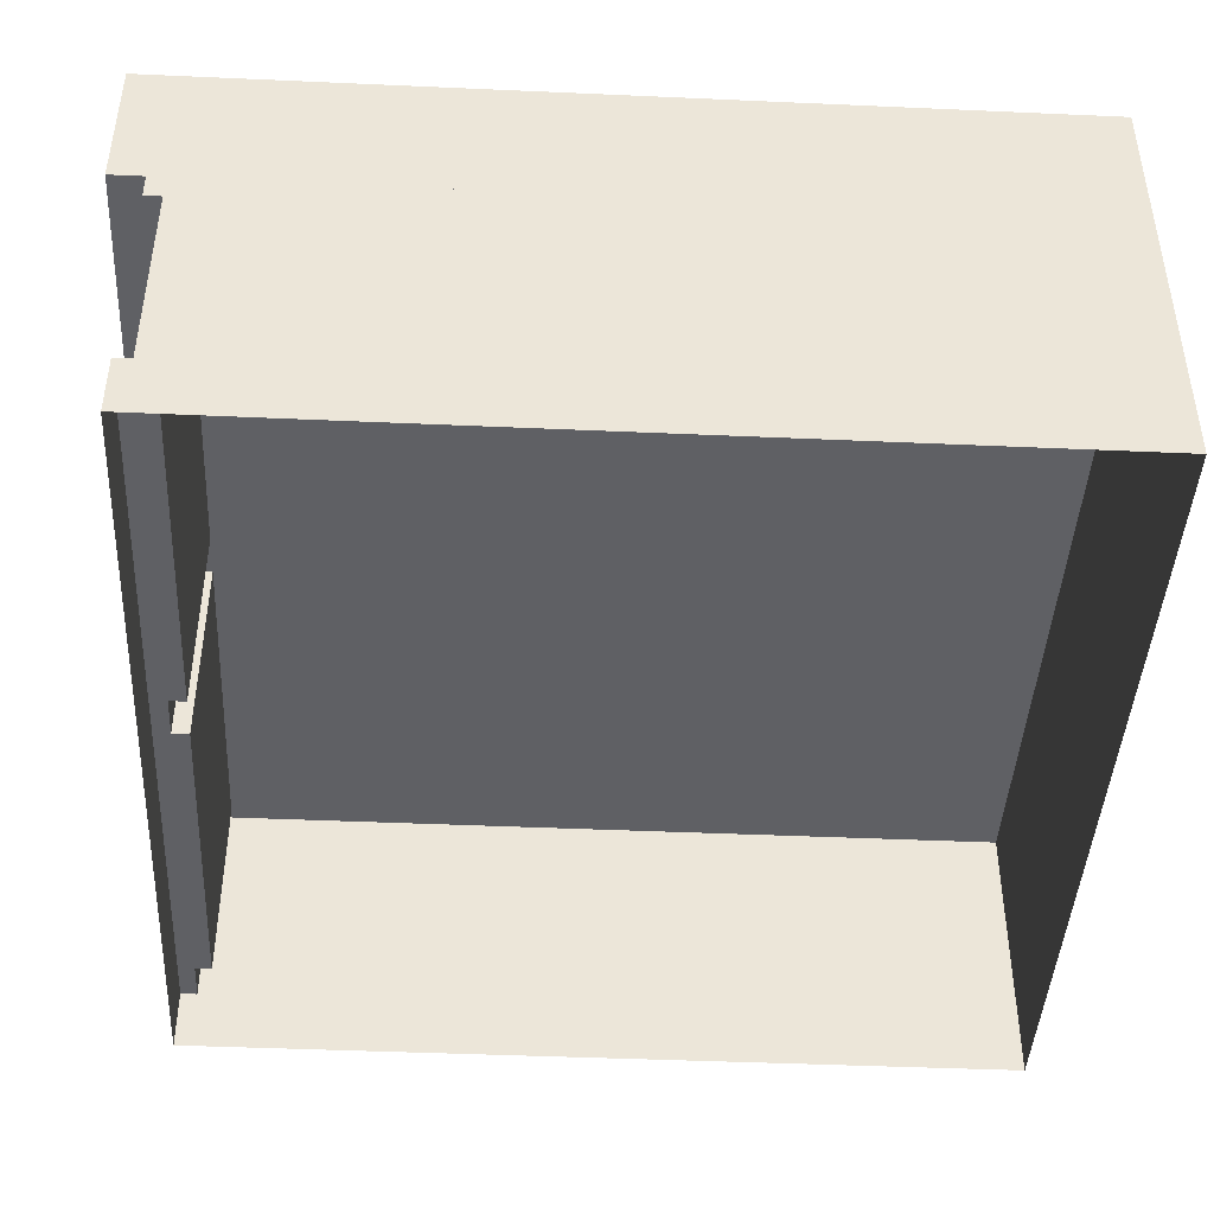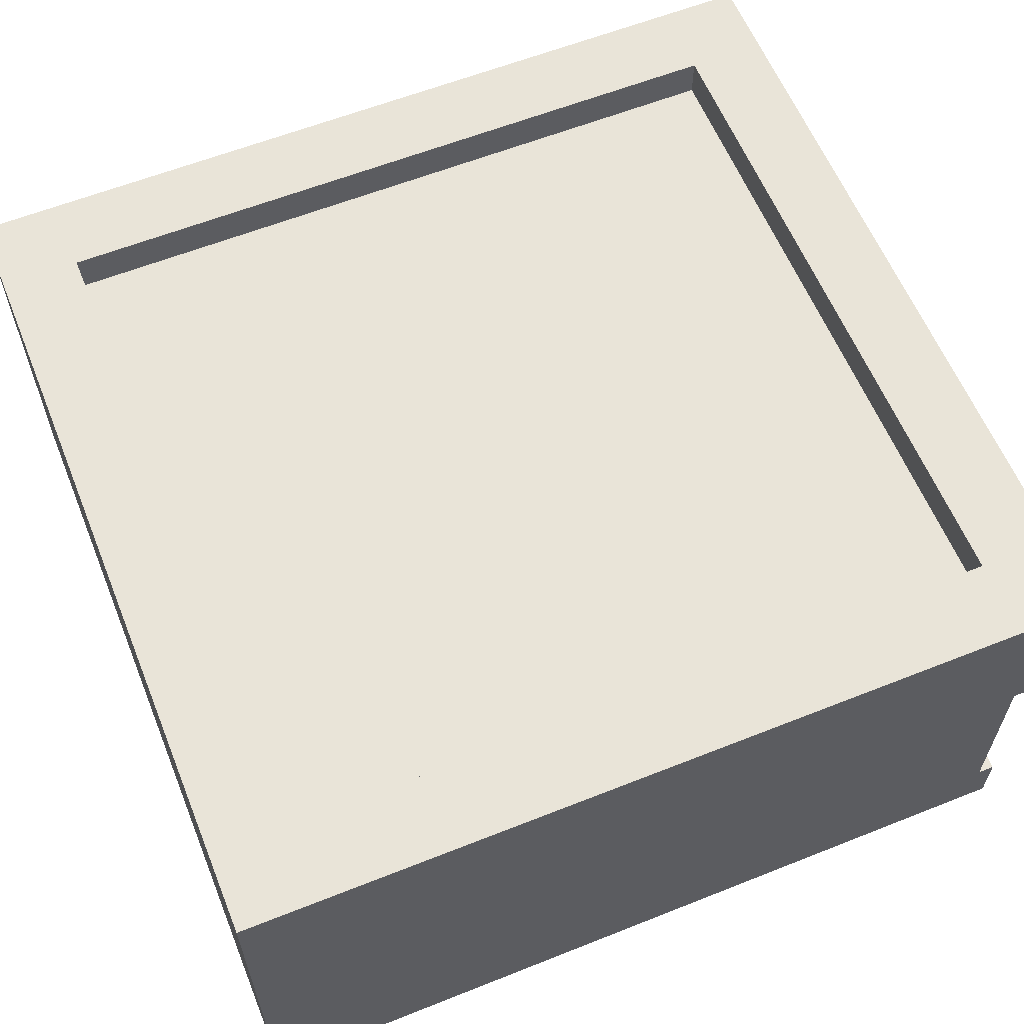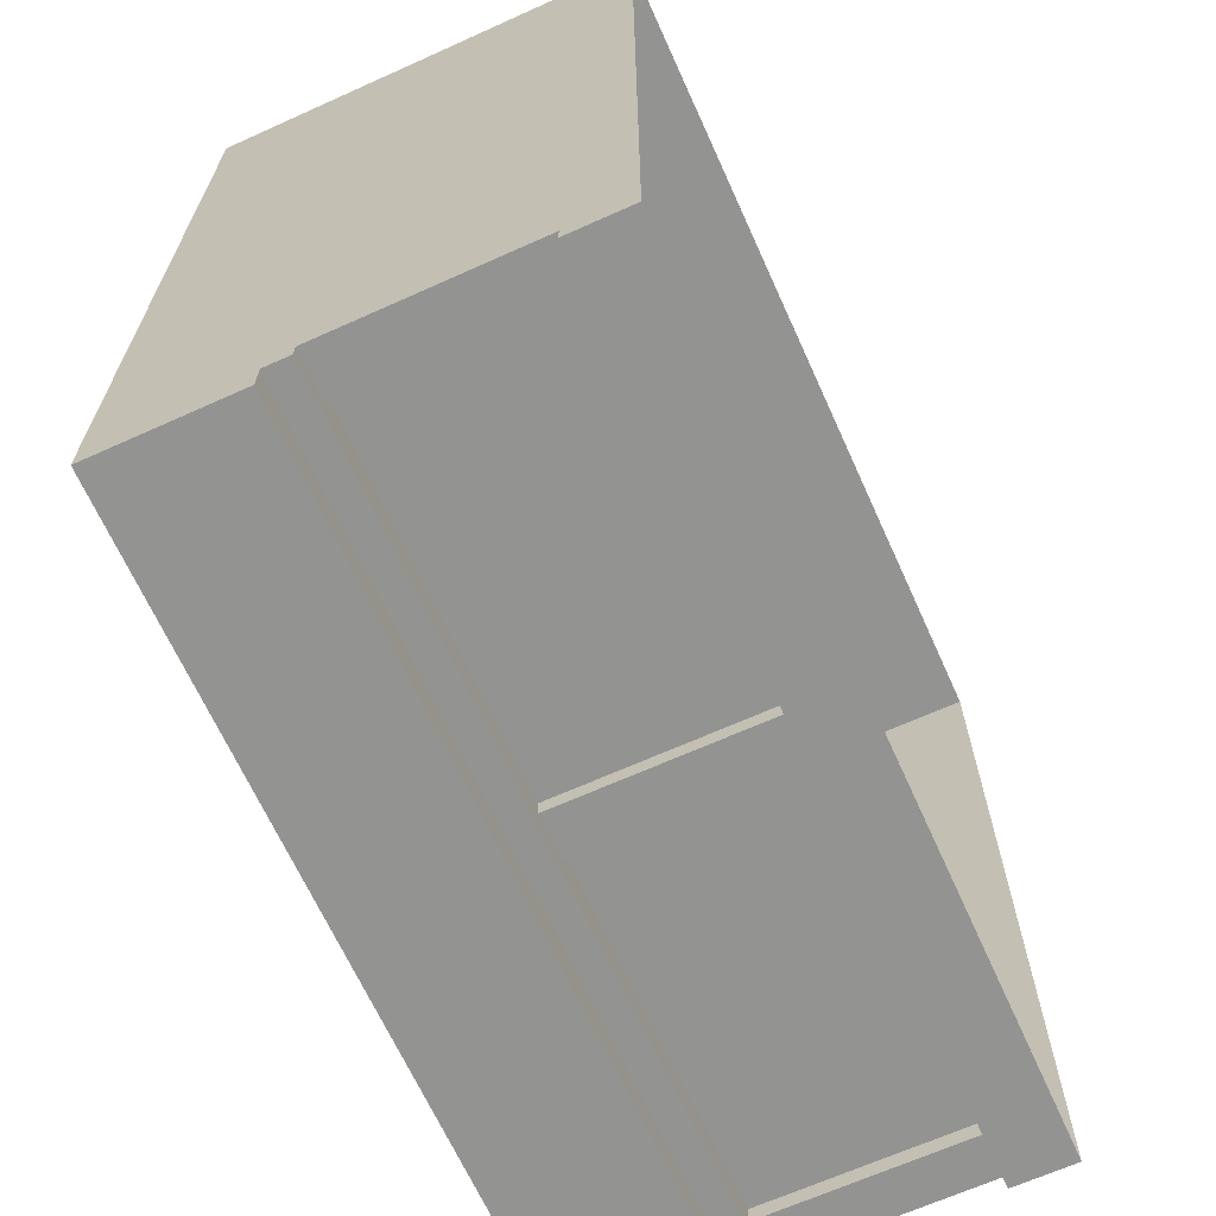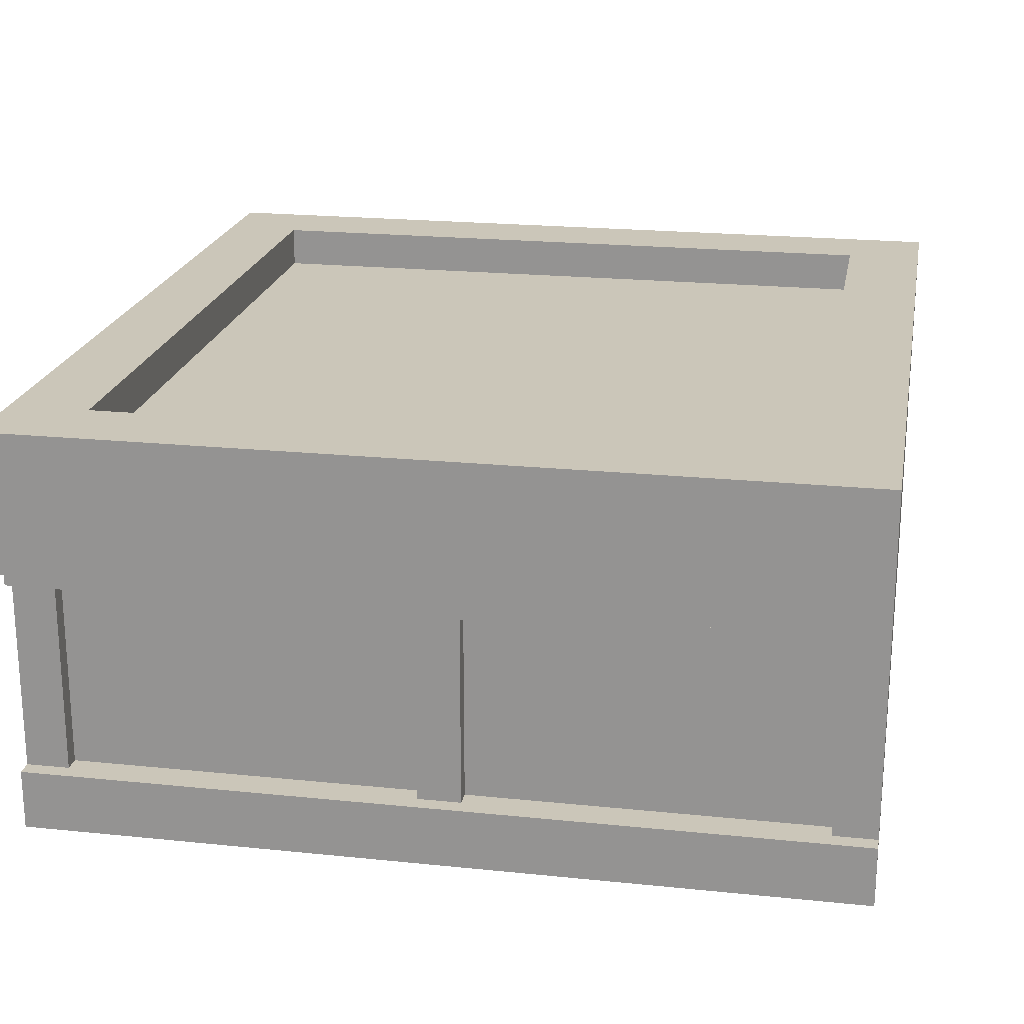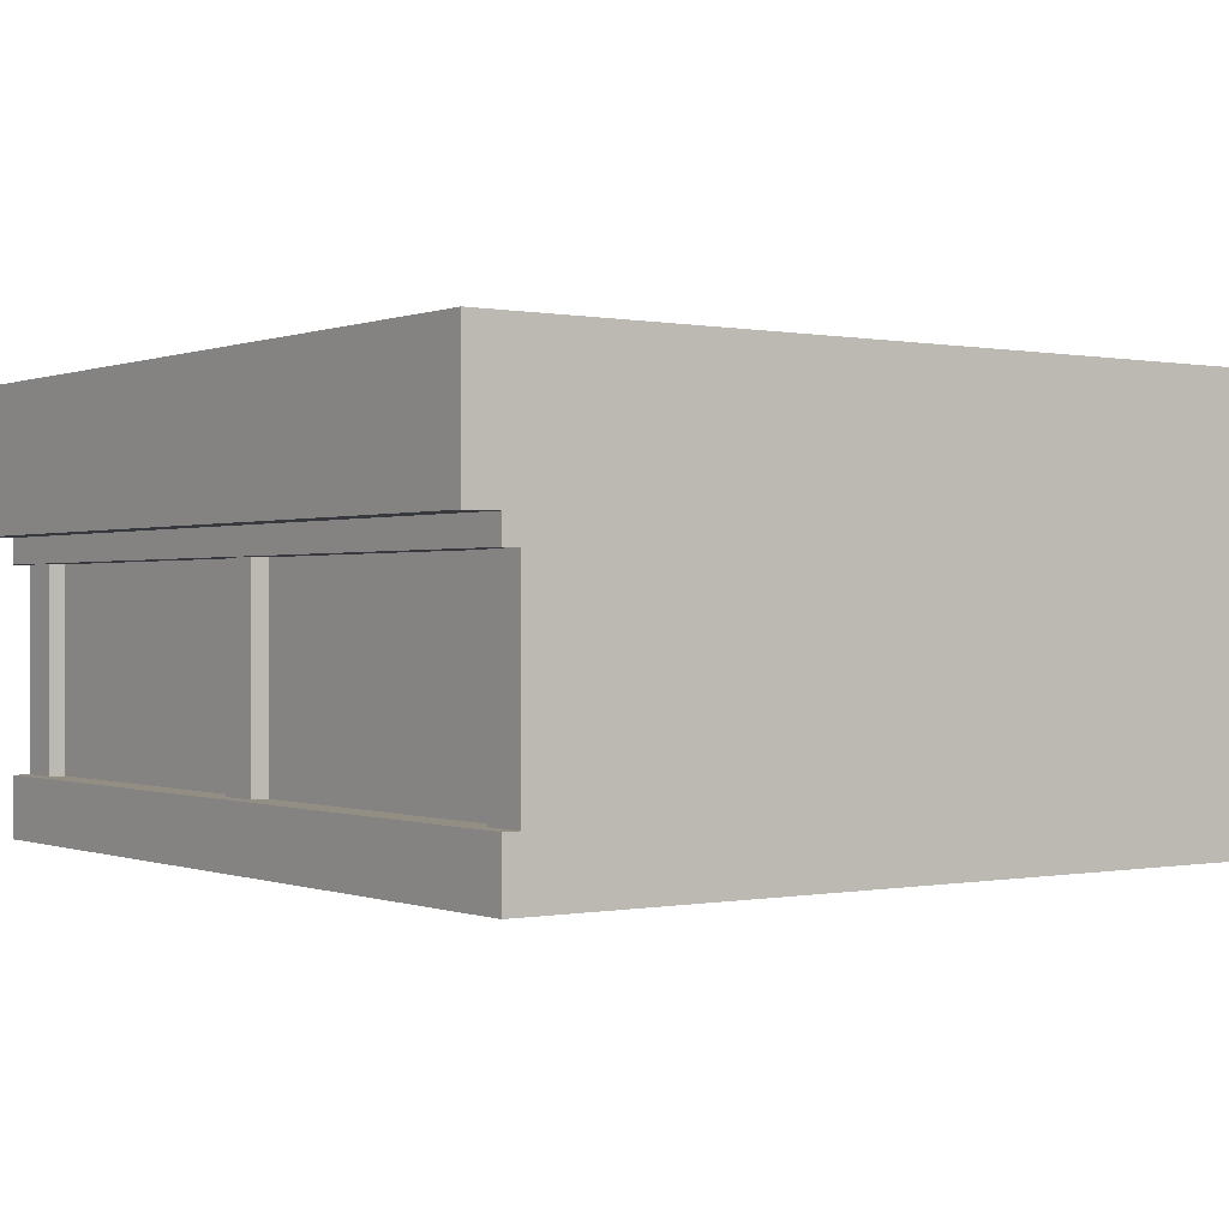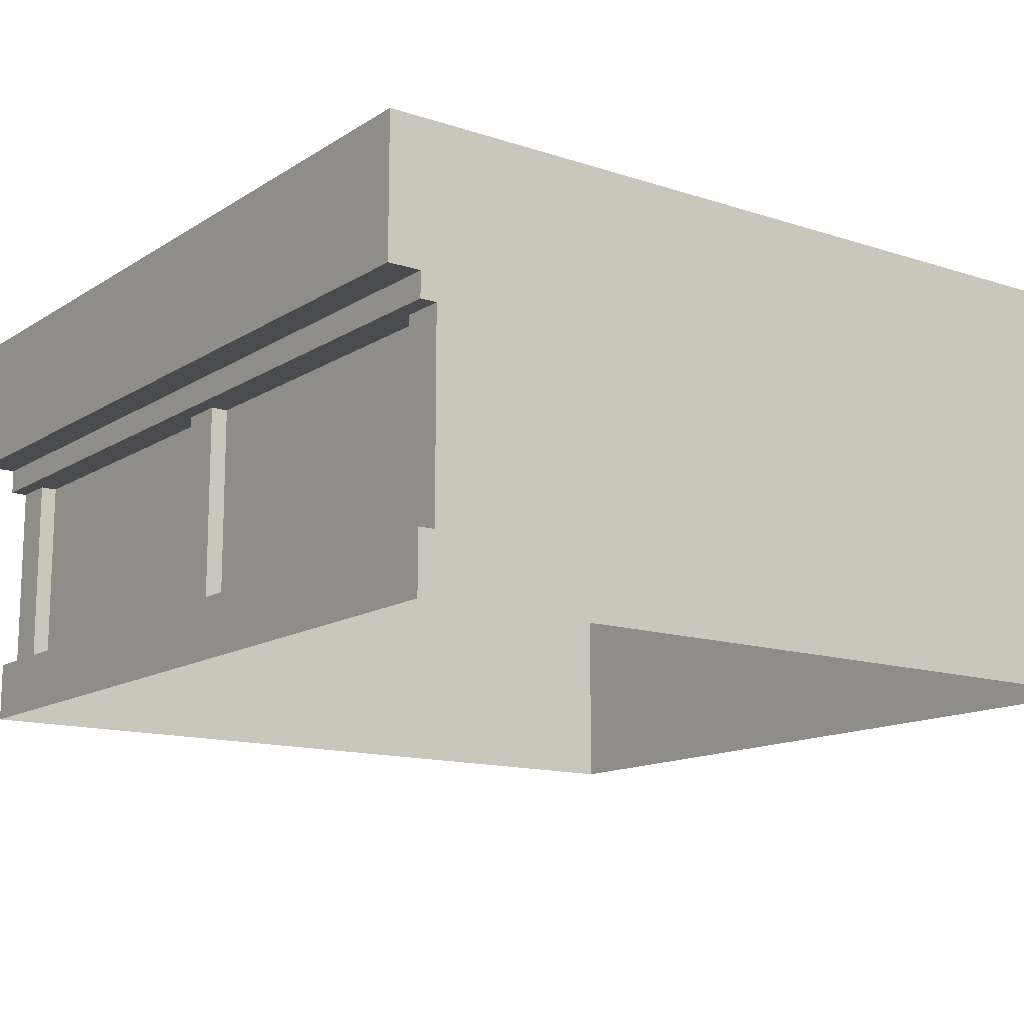
<metadata>
{"format":"obj","ext":"obj","renderer":"f3d","projection":"perspective","resolution":1024,"background":"white","views":[{"elev":-43.4,"azim":-93.0,"up":"+Y"},{"elev":60.6,"azim":67.9,"up":"+Y"},{"elev":-66.7,"azim":-65.7,"up":"+Z"},{"elev":21.0,"azim":-169.5,"up":"+Y"},{"elev":0.0,"azim":-126.0,"up":"+Y"},{"elev":-13.7,"azim":-126.1,"up":"+Y"}]}
</metadata>
<code>
g pitsOffice
v 0 0.51 1
v -0.09443 0.51 0.05443
v 0 0.51 -0.04
v -1 0.51 -0.04
v -0.9056 0.51 0.05443
v -0.9056 0.51 0.9056
v -0.09443 0.51 0.9056
v -1 0.51 1
v 0 0.3419 0
v 0 0.3115 0
v 0 0.3419 1
v 0 0.3115 0.02
v 0 0.07296 0.02
v 0 0 1
v 0 0 0
v 0 0.07296 0
v 0 0.3419 -0.04
v -1 0.3419 0
v -1 0.3419 -0.04
v -1 0 0
v -1 0.07296 0
v -1 0.3115 0
v -0.4741 0.3115 0.02
v -0.4741 0.07296 0.02
v -0.4741 0.3115 0.04
v -0.4741 0.07296 0.04
v -0.05188 0.07296 0.02
v -0.05188 0.3115 0.02
v -0.05188 0.07296 0.04
v -0.05188 0.3115 0.04
v -0.5259 0.07296 0.02
v -0.5259 0.3115 0.02
v -0.5259 0.07296 0.04
v -0.5259 0.3115 0.04
v -0.9481 0.3115 0.02
v -0.9481 0.07296 0.02
v -0.9481 0.3115 0.04
v -0.9481 0.07296 0.04
v -1 0.3115 0.02
v -1 0.07296 0.02
v -0.09443 0.46 0.05443
v -0.09443 0.46 0.9056
v -0.9056 0.46 0.05443
v -0.9056 0.46 0.9056
v -1 0 1
v -1 0.3419 1
f 2 1 3
f 3 4 2
f 4 5 2
f 4 6 5
f 1 2 7
f 7 8 1
f 7 6 8
f 6 4 8
f 10 9 11
f 11 12 10
f 11 13 12
f 13 11 14
f 13 14 15
f 15 16 13
f 17 9 18
f 18 19 17
f 15 20 21
f 21 16 15
f 10 22 18
f 18 9 10
f 24 23 25
f 25 26 24
f 28 27 29
f 29 30 28
f 32 31 33
f 33 34 32
f 36 35 37
f 37 38 36
f 13 27 28
f 28 12 13
f 28 30 25
f 28 25 23
f 28 23 22
f 28 22 10
f 10 12 28
f 23 32 22
f 32 35 22
f 32 37 35
f 32 34 37
f 35 39 22
f 24 31 32
f 32 23 24
f 36 40 39
f 39 35 36
f 13 16 21
f 21 27 13
f 21 24 27
f 24 29 27
f 21 31 24
f 21 33 31
f 21 36 33
f 21 40 36
f 33 36 38
f 29 24 26
f 42 41 43
f 43 44 42
f 43 5 6
f 6 44 43
f 42 44 6
f 6 7 42
f 2 41 42
f 42 7 2
f 43 41 2
f 2 5 43
f 21 20 45
f 45 40 21
f 45 39 40
f 39 45 46
f 39 46 18
f 18 22 39
f 45 14 11
f 11 46 45
f 4 19 18
f 18 8 4
f 18 46 8
f 46 11 1
f 1 8 46
f 17 19 4
f 4 3 17
f 17 3 1
f 1 9 17
f 1 11 9
f 29 26 25
f 25 30 29
f 33 38 37
f 37 34 33
f 9 11 46
f 46 18 9
g pitsOffice
f 2 1 3
f 3 4 2
f 4 5 2
f 4 6 5
f 1 2 7
f 7 8 1
f 7 6 8
f 6 4 8
f 10 9 11
f 11 12 10
f 11 13 12
f 13 11 14
f 13 14 15
f 15 16 13
f 17 9 18
f 18 19 17
f 15 20 21
f 21 16 15
f 10 22 18
f 18 9 10
f 24 23 25
f 25 26 24
f 28 27 29
f 29 30 28
f 32 31 33
f 33 34 32
f 36 35 37
f 37 38 36
f 13 27 28
f 28 12 13
f 28 30 25
f 28 25 23
f 28 23 22
f 28 22 10
f 10 12 28
f 23 32 22
f 32 35 22
f 32 37 35
f 32 34 37
f 35 39 22
f 24 31 32
f 32 23 24
f 36 40 39
f 39 35 36
f 13 16 21
f 21 27 13
f 21 24 27
f 24 29 27
f 21 31 24
f 21 33 31
f 21 36 33
f 21 40 36
f 33 36 38
f 29 24 26
f 42 41 43
f 43 44 42
f 43 5 6
f 6 44 43
f 42 44 6
f 6 7 42
f 2 41 42
f 42 7 2
f 43 41 2
f 2 5 43
f 21 20 45
f 45 40 21
f 45 39 40
f 39 45 46
f 39 46 18
f 18 22 39
f 45 14 11
f 11 46 45
f 4 19 18
f 18 8 4
f 18 46 8
f 46 11 1
f 1 8 46
f 17 19 4
f 4 3 17
f 17 3 1
f 1 9 17
f 1 11 9
f 29 26 25
f 25 30 29
f 33 38 37
f 37 34 33
f 9 11 46
f 46 18 9

</code>
